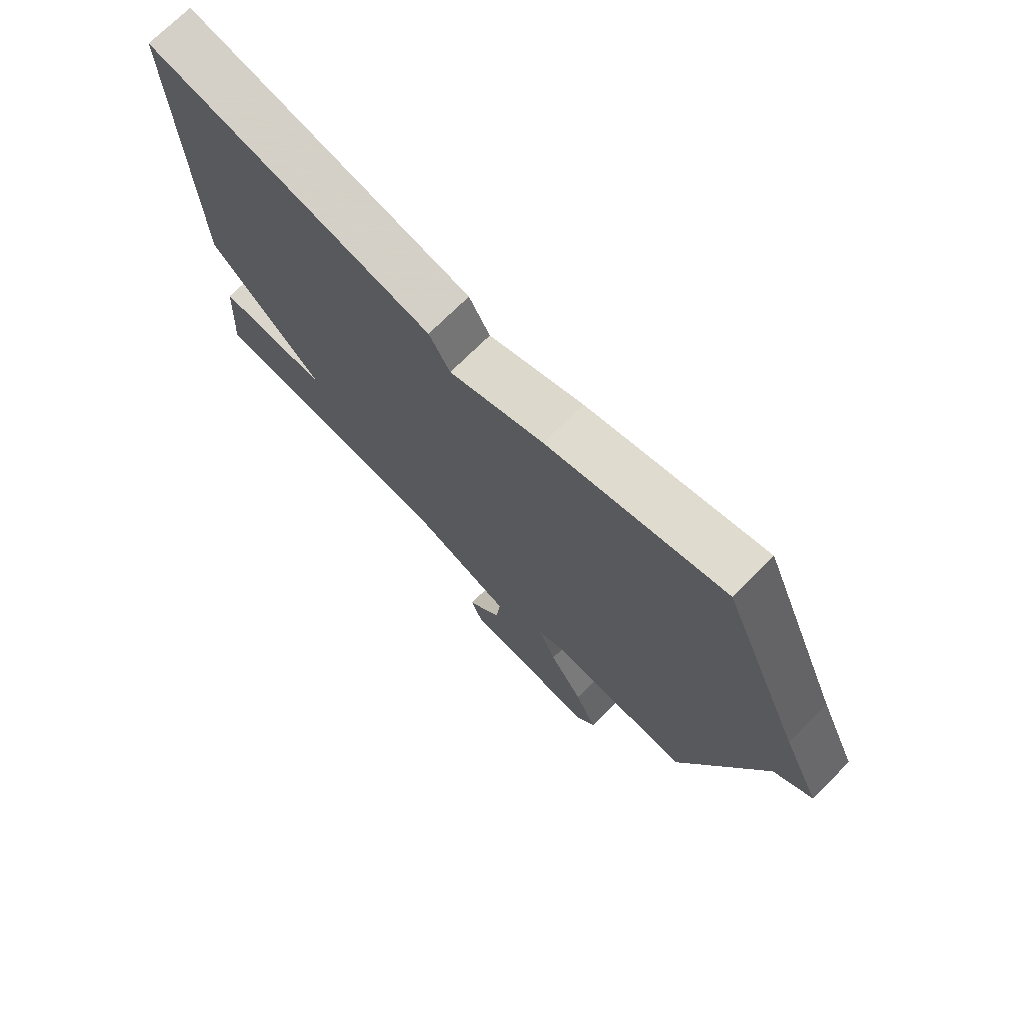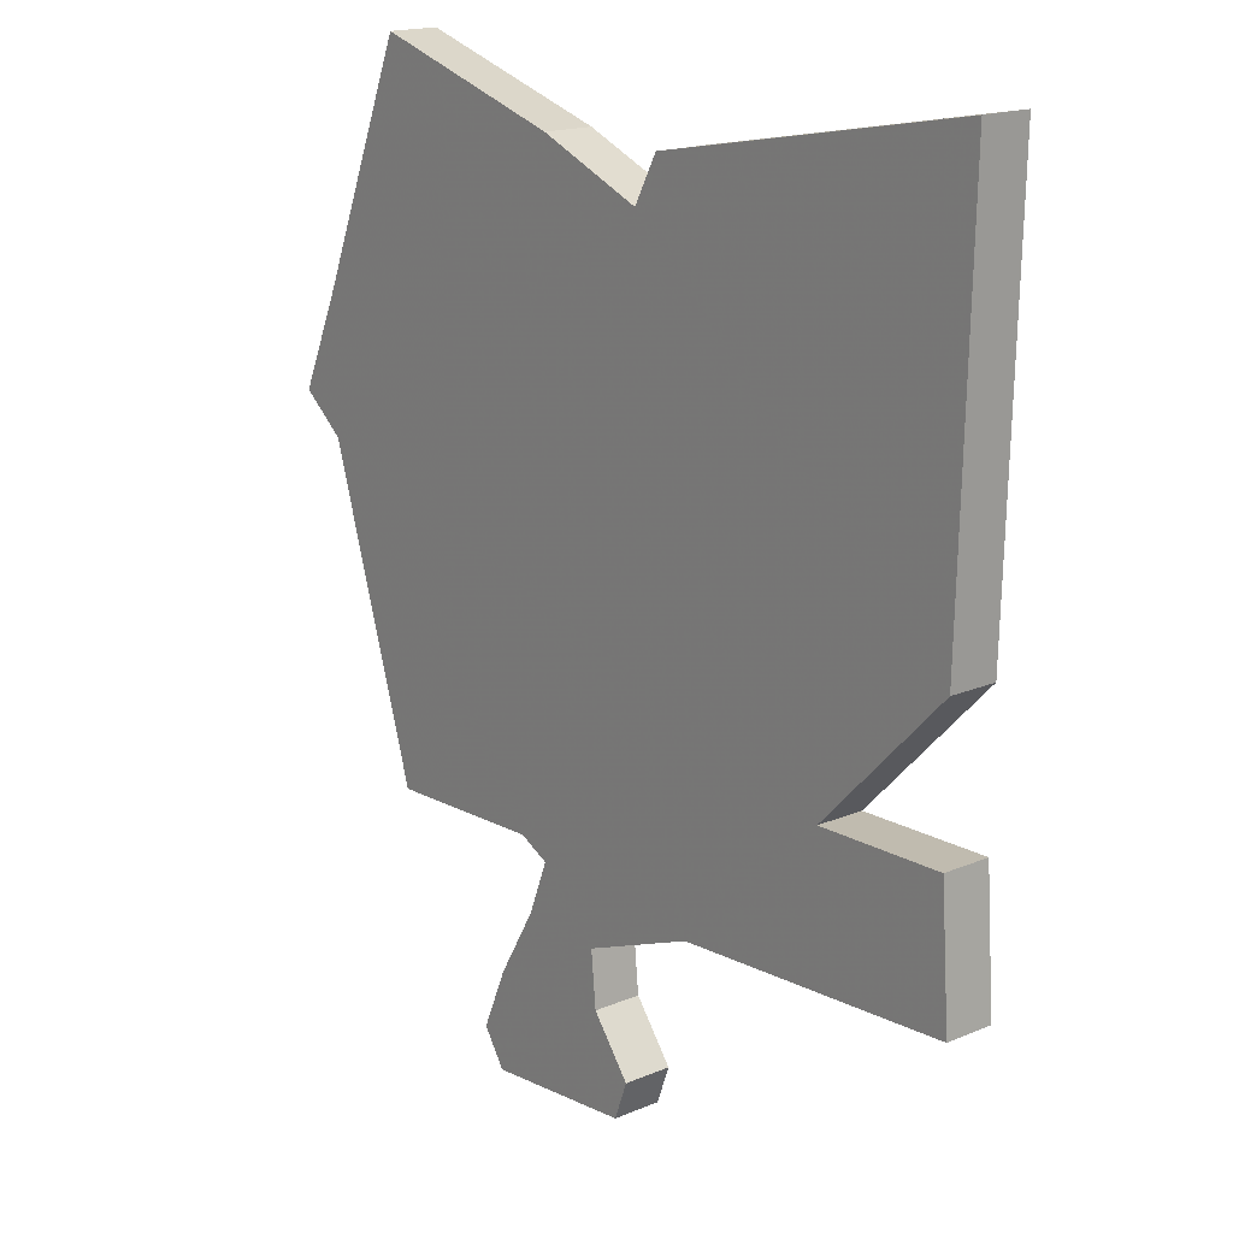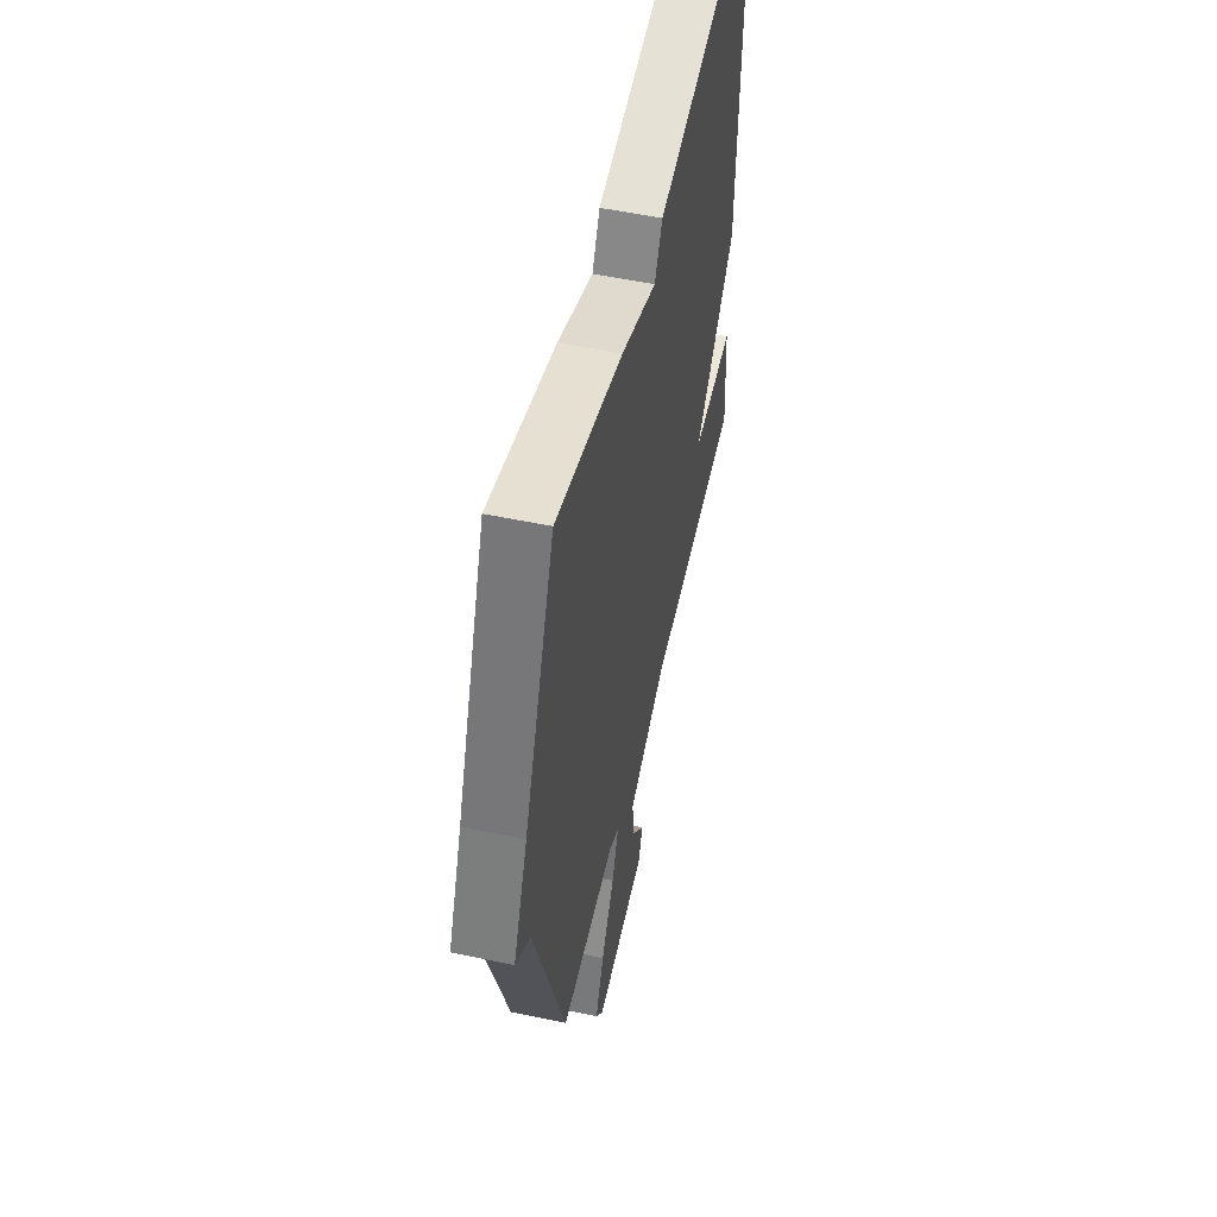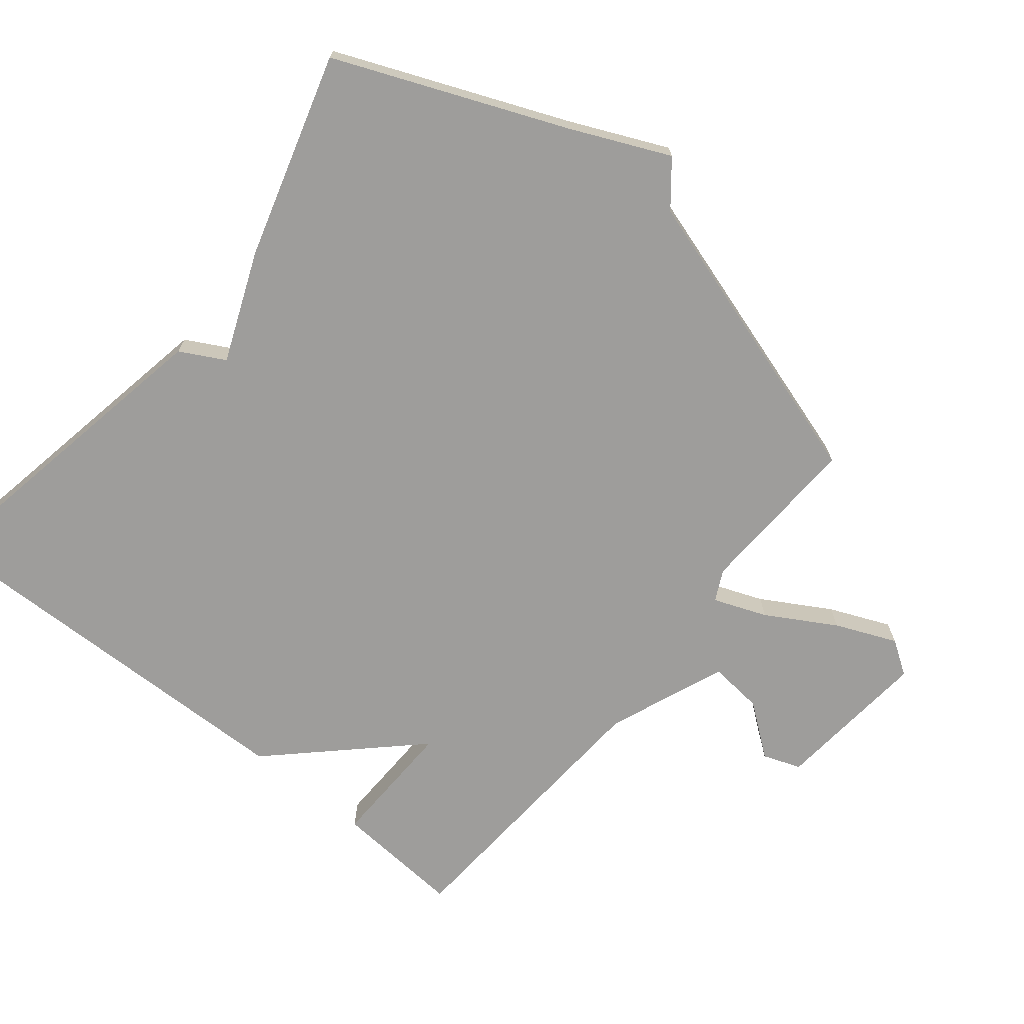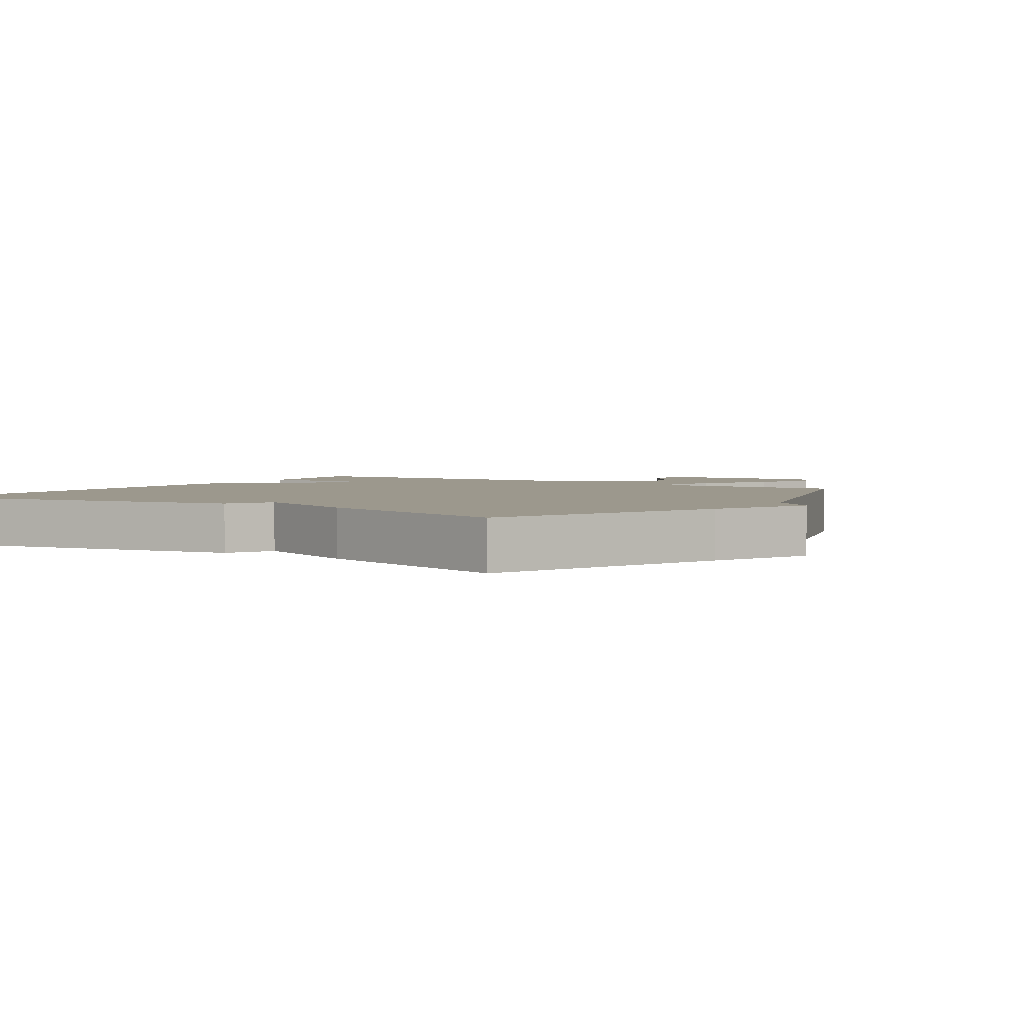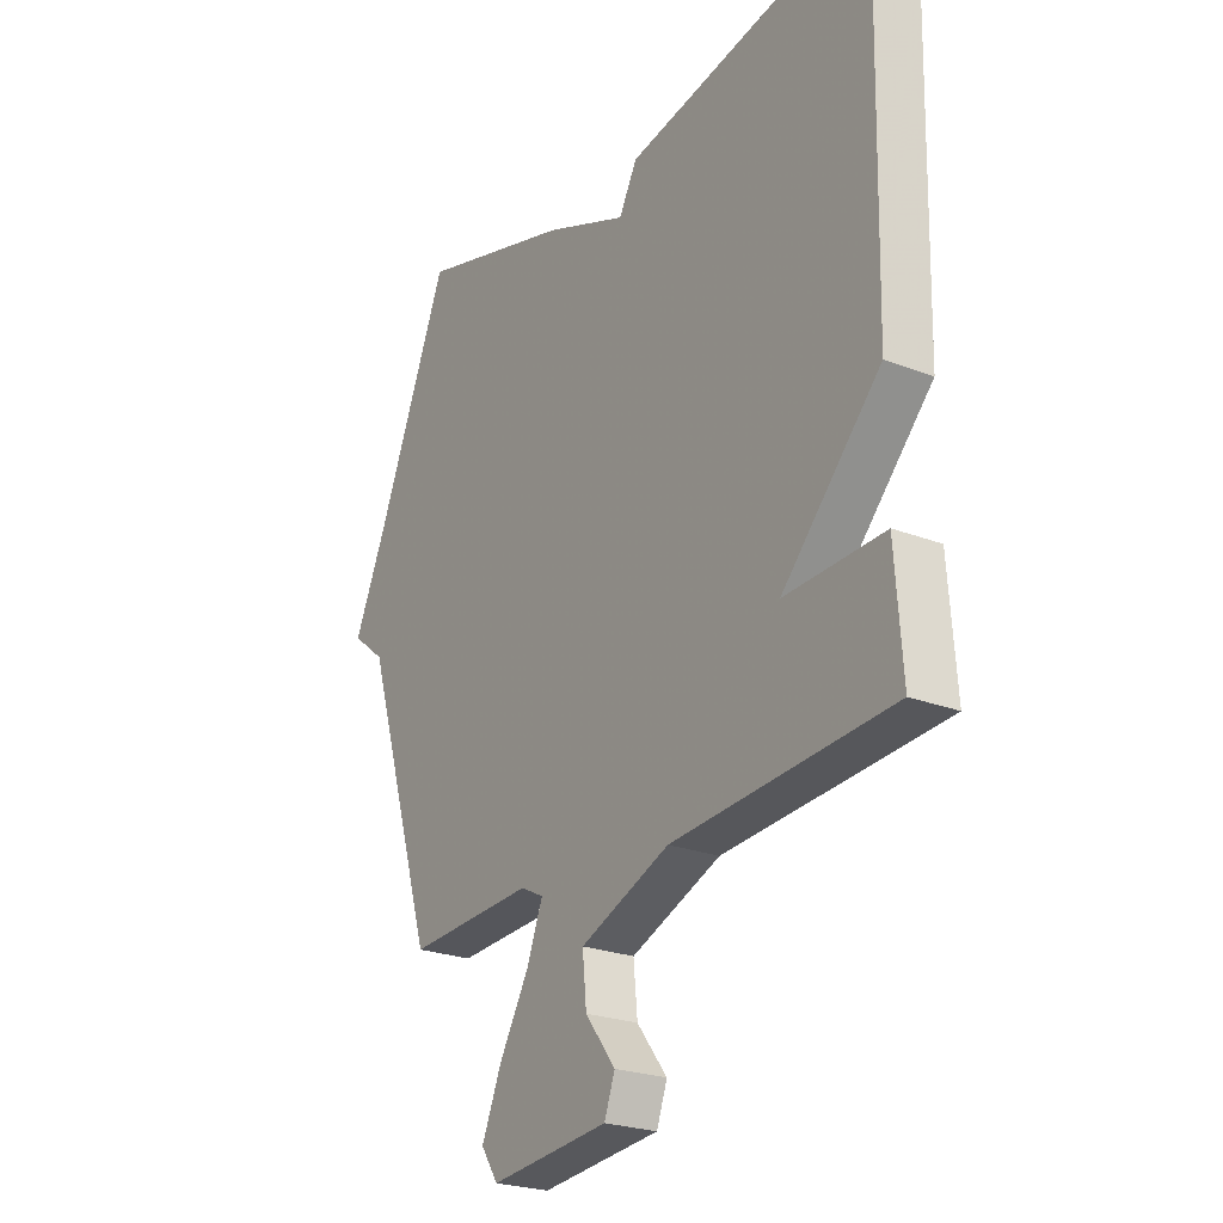
<metadata>
{"format":"obj","ext":"obj","renderer":"f3d","projection":"perspective","resolution":1024,"background":"white","views":[{"elev":73.1,"azim":45.2,"up":"+Z"},{"elev":17.5,"azim":-129.6,"up":"+Z"},{"elev":53.7,"azim":102.7,"up":"+Z"},{"elev":-70.4,"azim":51.0,"up":"+Y"},{"elev":3.1,"azim":32.9,"up":"+Y"},{"elev":-24.2,"azim":-122.7,"up":"+Z"}]}
</metadata>
<code>
v 0.5 0.07 0.5
v 0.642 0.07 0.157
v 0.708 0.07 0.01
v 0.642 0.07 -0.043
v 0.5 0.07 -0.5
v 0.249 0.07 -0.489
v 0.203 0.07 -0.512
v 0.234 0.07 -0.592
v 0.294 0.07 -0.695
v 0.333 0.07 -0.787
v 0.299 0.07 -0.838
v 0.064 0.07 -0.816
v 0.043 0.07 -0.759
v 0.103 0.07 -0.681
v 0.111 0.07 -0.599
v -0.067 0.07 -0.528
v -0.5 0.07 -0.5
v -0.486 0.07 -0.306
v -0.29 0.07 -0.311
v -0.486 0.07 -0.106
v -0.5 0.07 0.5
v -0.007 0.07 0.409
v 0.029 0.07 0.342
v 0.193 0.07 0.409
v 0.5 0 0.5
v 0.642 0 0.157
v 0.708 0 0.01
v 0.642 0 -0.043
v 0.5 0 -0.5
v 0.249 0 -0.489
v 0.203 0 -0.512
v 0.234 0 -0.592
v 0.294 0 -0.695
v 0.333 0 -0.787
v 0.299 0 -0.838
v 0.064 0 -0.816
v 0.043 0 -0.759
v 0.103 0 -0.681
v 0.111 0 -0.599
v -0.067 0 -0.528
v -0.5 0 -0.5
v -0.486 0 -0.306
v -0.29 0 -0.311
v -0.486 0 -0.106
v -0.5 0 0.5
v -0.007 0 0.409
v 0.029 0 0.342
v 0.193 0 0.409
f 23 24 1 2
f 21 22 23
f 20 21 23
f 19 20 23
f 2 3 4
f 23 2 4
f 19 23 4
f 16 17 18 19
f 15 16 19 4
f 12 13 14
f 11 12 14
f 10 11 14
f 9 10 14
f 8 9 14
f 7 8 14 15
f 4 5 6
f 4 6 7
f 4 7 15
f 26 25 48 47
f 47 46 45
f 47 45 44
f 47 44 43
f 28 27 26
f 28 26 47
f 28 47 43
f 43 42 41 40
f 28 43 40 39
f 38 37 36
f 38 36 35
f 38 35 34
f 38 34 33
f 38 33 32
f 39 38 32 31
f 30 29 28
f 31 30 28
f 39 31 28
f 1 25 26 2
f 2 26 27 3
f 3 27 28 4
f 4 28 29 5
f 5 29 30 6
f 6 30 31 7
f 7 31 32 8
f 8 32 33 9
f 9 33 34 10
f 10 34 35 11
f 11 35 36 12
f 12 36 37 13
f 13 37 38 14
f 14 38 39 15
f 15 39 40 16
f 16 40 41 17
f 17 41 42 18
f 18 42 43 19
f 19 43 44 20
f 20 44 45 21
f 21 45 46 22
f 22 46 47 23
f 23 47 48 24
f 24 48 25 1

</code>
